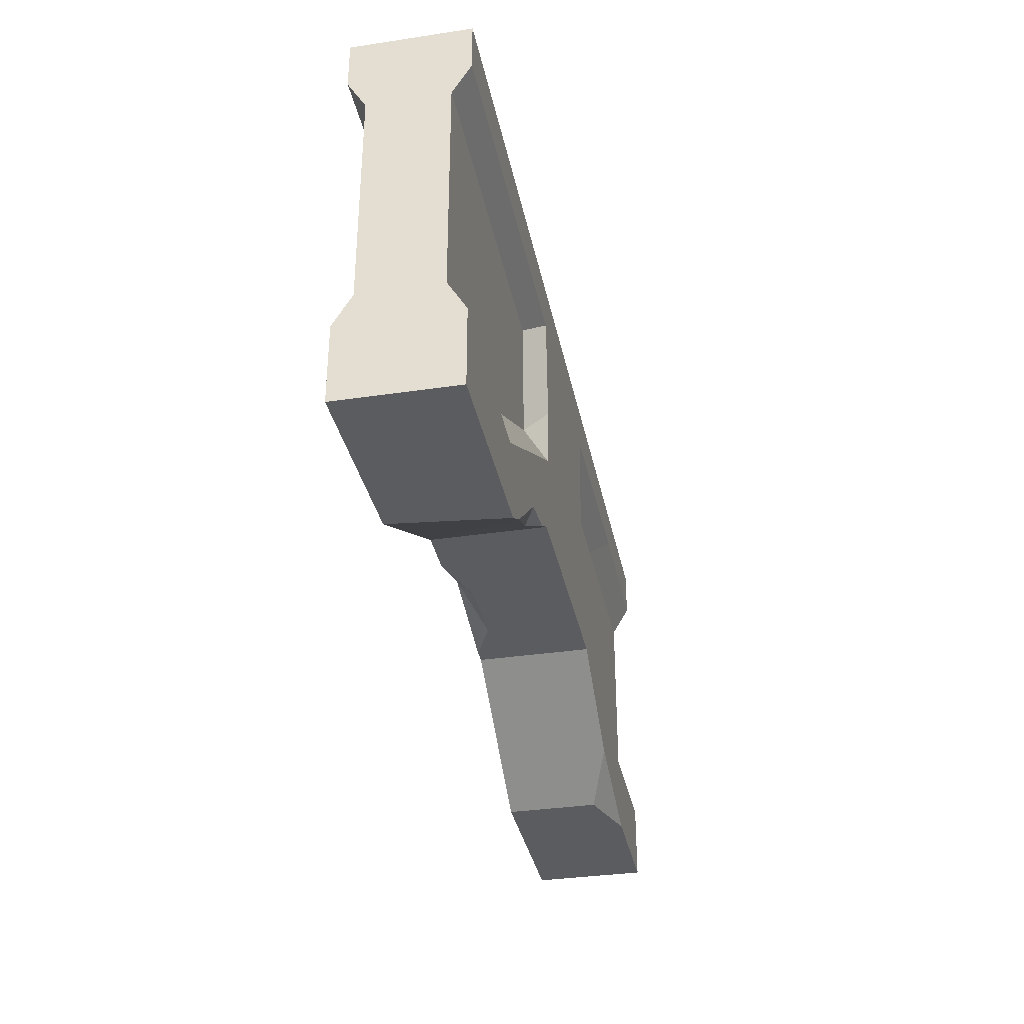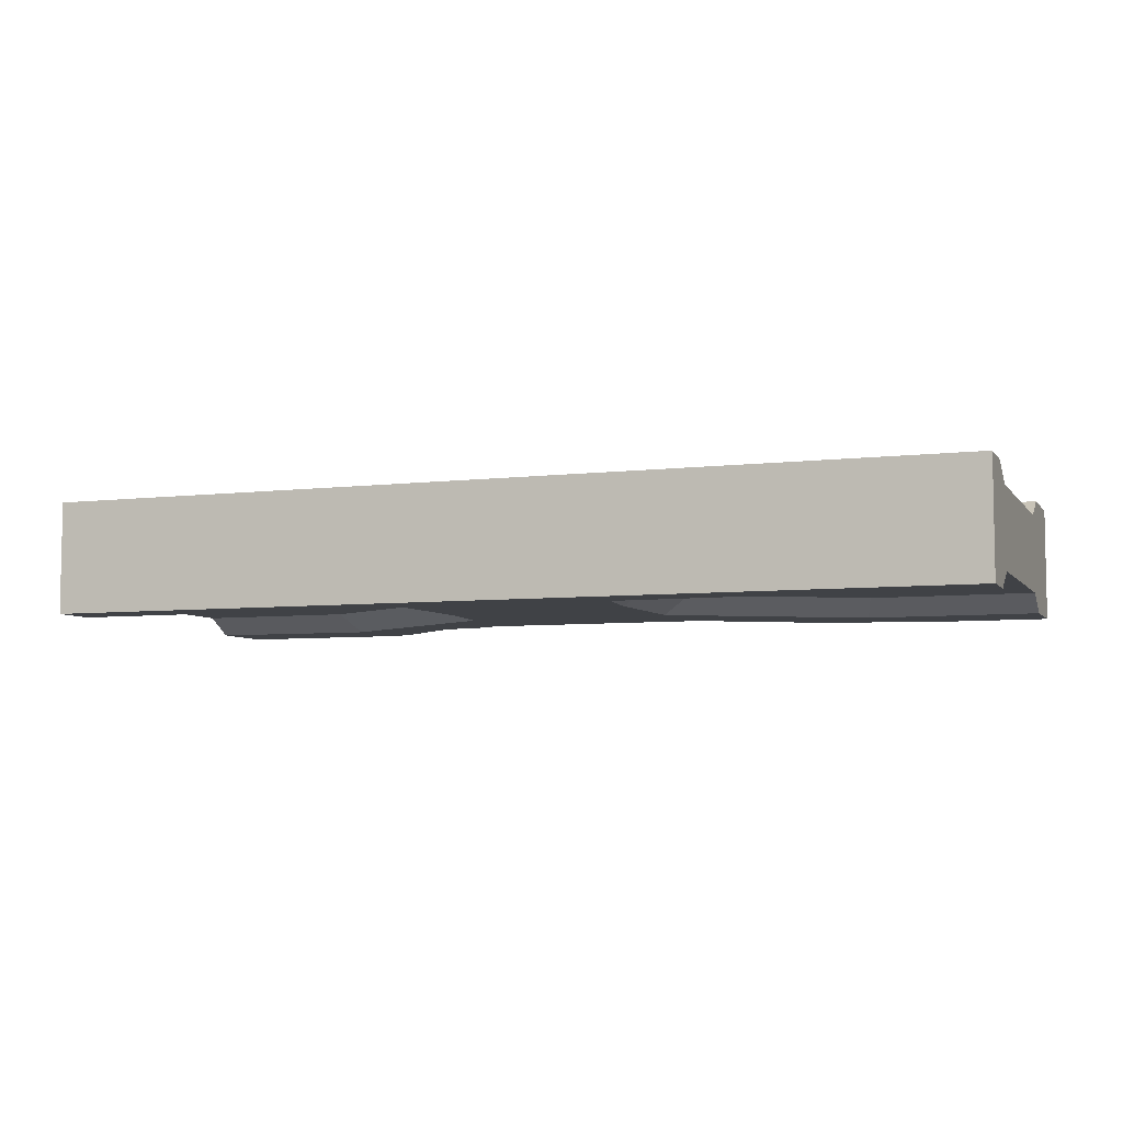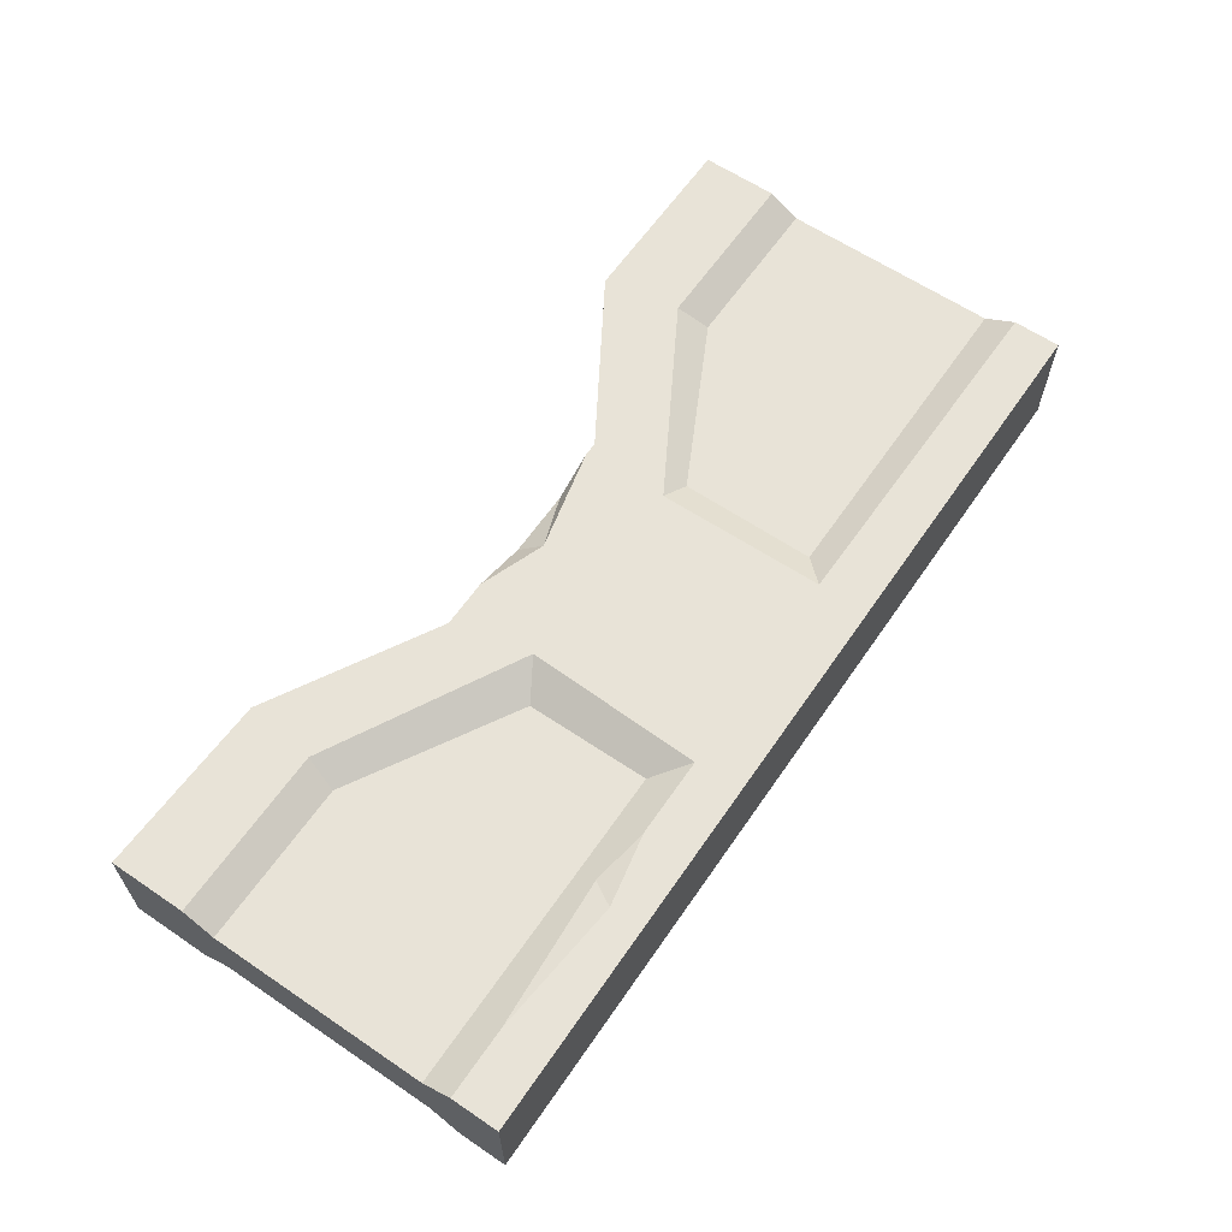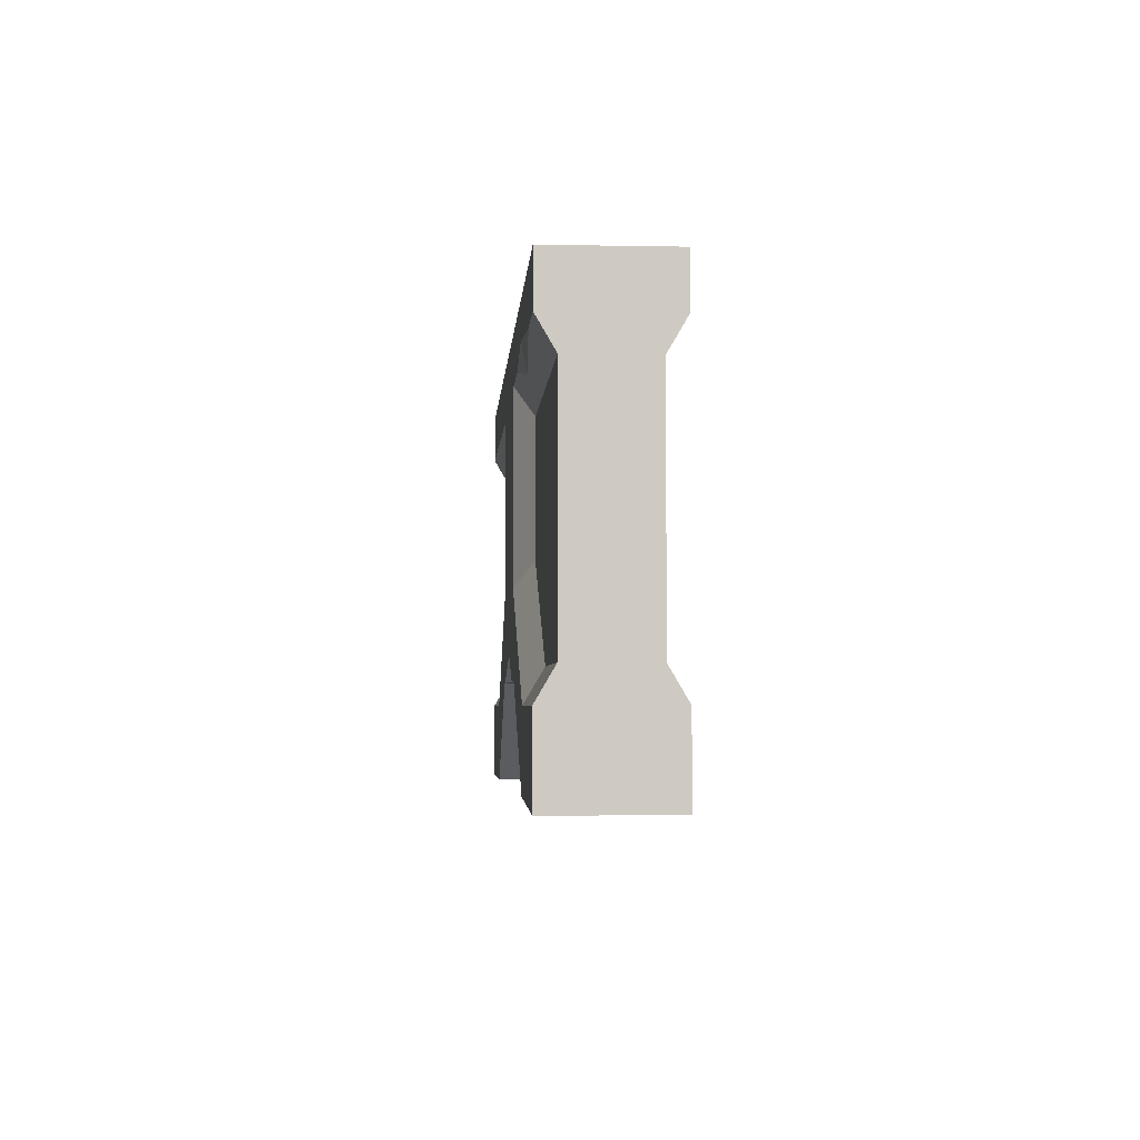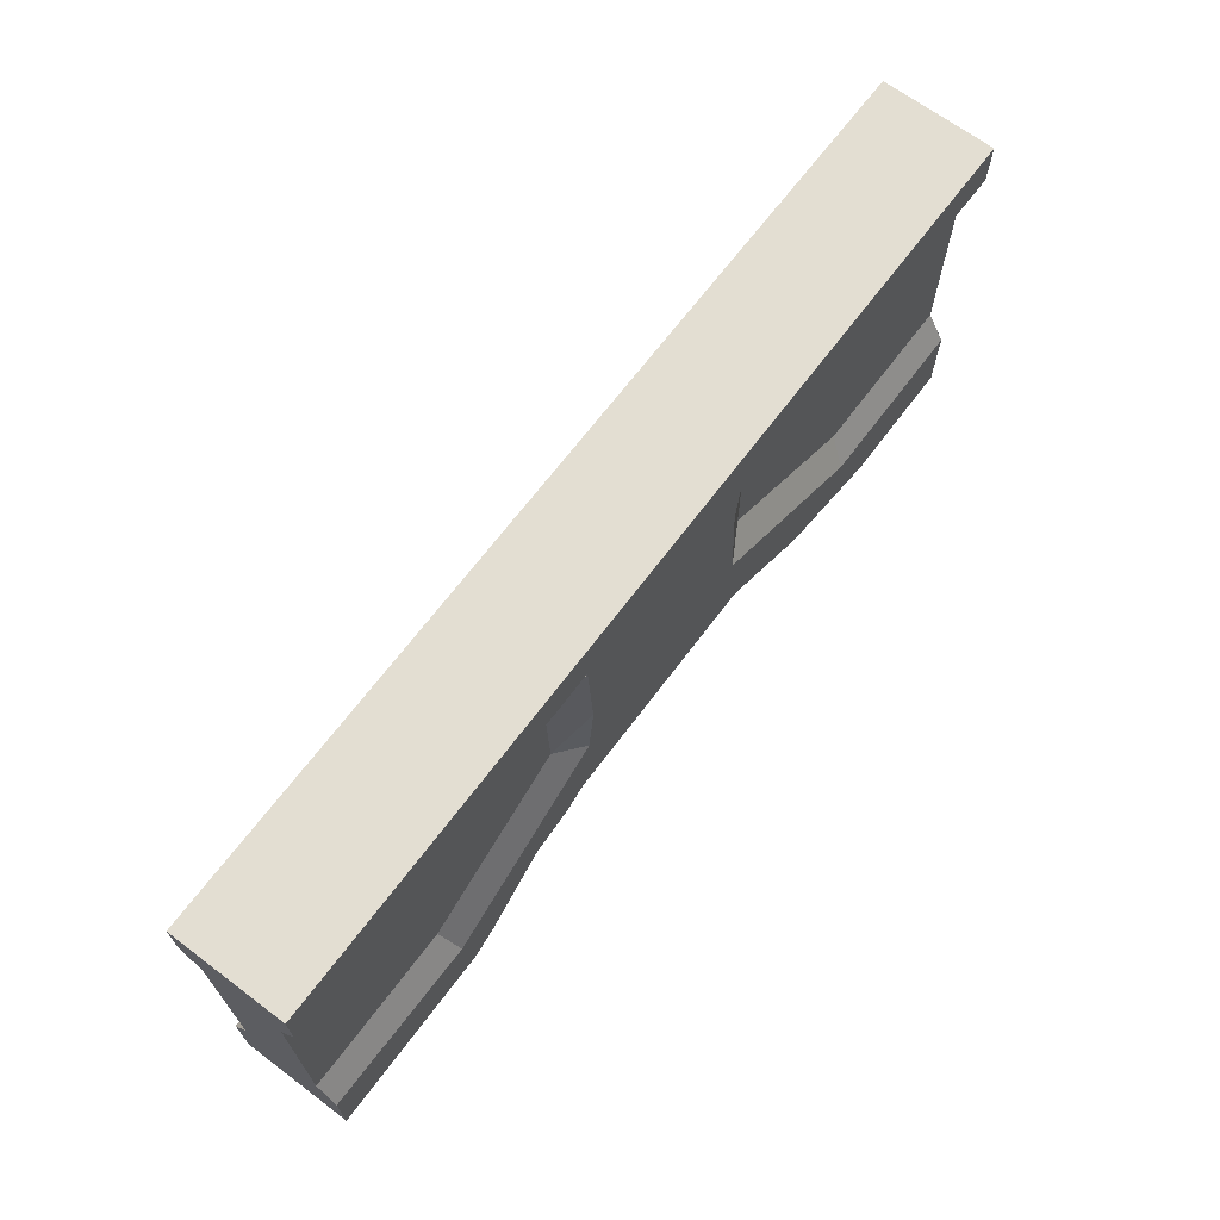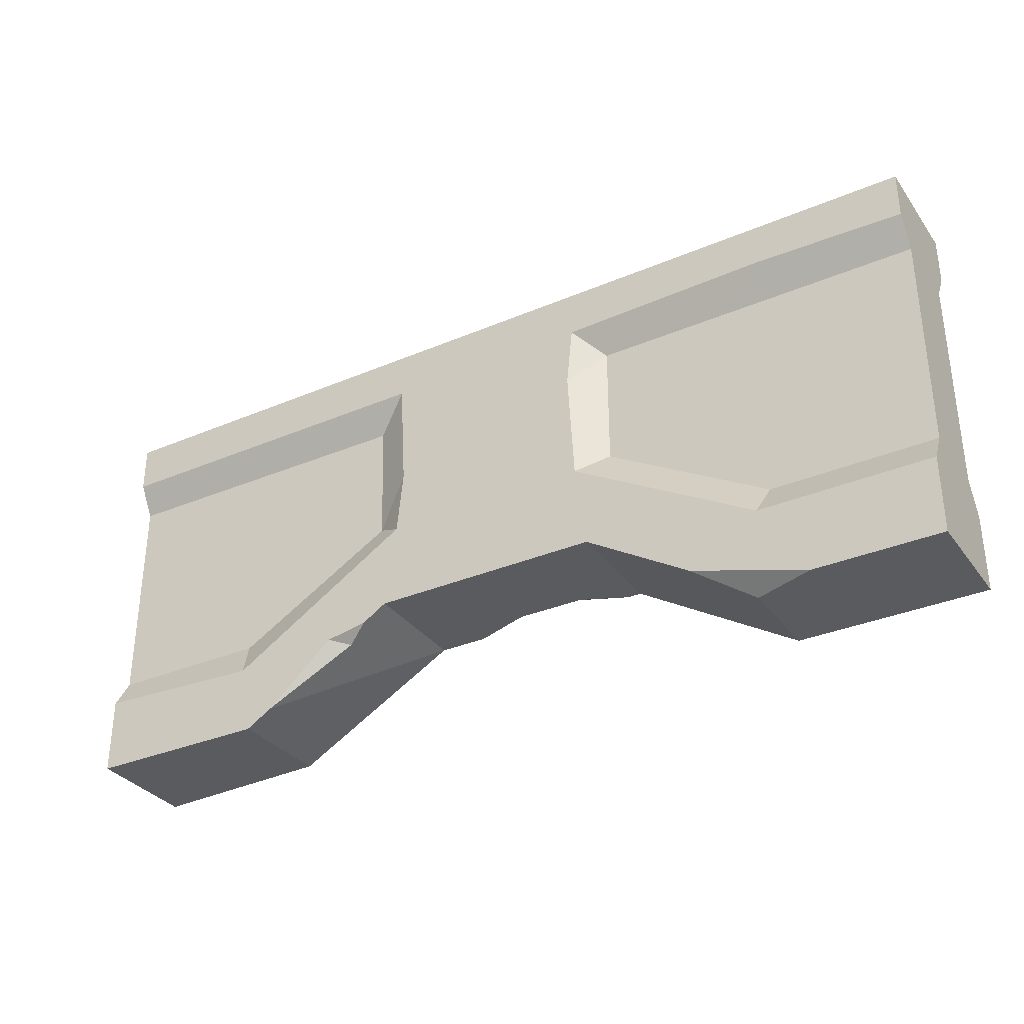
<metadata>
{"format":"obj","ext":"obj","renderer":"f3d","projection":"perspective","resolution":1024,"background":"white","views":[{"elev":-34.8,"azim":101.3,"up":"+Y"},{"elev":-6.2,"azim":-159.9,"up":"+Z"},{"elev":62.2,"azim":124.4,"up":"+Z"},{"elev":-3.7,"azim":86.3,"up":"+Y"},{"elev":67.7,"azim":126.9,"up":"+Y"},{"elev":-33.0,"azim":-149.6,"up":"+Y"}]}
</metadata>
<code>
v 1.7e-05 219.4 30.54
v 500 219.4 30.54
v 1.7e-05 219.4 -30.54
v 500 219.4 -30.54
v 1.7e-05 0 30.54
v 500 0 30.54
v 500 -1.5e-05 -30.54
v 1.7e-05 -1.5e-05 -30.54
v 402.4 3.082 30.54
v 100 0 30.54
v 98.4 9.154 -30.54
v 400 -1.5e-05 -30.54
v 187.5 53.71 30.54
v 312.5 53.71 30.54
v 312.5 53.71 -30.54
v 187.5 53.71 -30.54
v 1.5e-05 219.4 -30.54
v 1.5e-05 219.4 30.54
v 500 41.73 30.54
v 500 41.73 -30.54
v 500 193.5 -30.54
v 500 193.5 30.54
v 407.3 41.73 30.54
v 407.3 37.98 -30.54
v 302.9 97.45 30.54
v 306.5 193.5 30.54
v 306.5 193.5 -30.54
v 306.5 99.86 -30.54
v 1.7e-05 41.73 -30.54
v 1.7e-05 41.73 30.54
v 1.7e-05 193.5 30.54
v 1.7e-05 193.5 -30.54
v 92.69 41.73 30.54
v 92.69 41.73 -30.54
v 193.5 193.5 -30.54
v 193.5 99.86 -30.54
v 193.5 99.86 30.54
v 192.4 191.4 30.54
v 1.7e-05 58.23 20.93
v 88.27 58.23 20.93
v 1.7e-05 177 20.93
v 177 103.3 20.93
v 177 177 20.93
v 1.7e-05 177 -20.93
v 88.27 58.23 -20.93
v 1.7e-05 58.23 -20.93
v 177 177 -20.93
v 177 109.4 -20.93
v 411.7 58.23 20.93
v 500 58.23 20.93
v 500 177 20.93
v 323 109.4 20.93
v 323 177 20.93
v 411.7 58.23 -20.93
v 500 177 -20.93
v 500 58.23 -20.93
v 325.3 175.9 -20.93
v 323 109.4 -20.93
v 286.5 53.71 30.54
v 195.1 53.71 30.54
v 255.6 53.71 19.83
v 218.6 53.71 19.94
v 251 66.82 30.54
v 325.8 45.57 -30.54
v 385.9 8.665 -30.54
v 348.8 41.39 -30.54
v 337.9 38.11 -24.21
v 130.6 18.8 -30.54
v 100 -1.2e-05 -18.87
v 67.8 -1.5e-05 -30.54
v 303.1 134.1 -30.54
v 196.9 161.3 -30.54
v 101.4 177 -20.93
v 80.48 195.8 -30.54
v 2.004 219.2 -30.54
v 349.4 193.5 30.54
v 462 193.5 30.54
v 380.3 187.7 27.17
v 388.5 201.2 30.54
f 39 40 41
f 54 55 56
f 79 2 18 26
f 18 38 26
f 17 4 75
f 35 75 4 27
f 4 17 18 2
f 51 53 52 49
f 54 58 57 55
f 45 73 47 48
f 18 17 3 1
f 40 42 43 41
f 6 9 12 7
f 12 9 14 65
f 65 14 67
f 64 67 14 15
f 62 16 15 61
f 59 61 15 14
f 60 13 16 62
f 68 69 11
f 69 70 11
f 6 7 20 19
f 4 2 22 21
f 9 6 19 23
f 77 22 2 79
f 26 76 79
f 7 12 24 20
f 14 9 23 25
f 27 4 21
f 24 66 28
f 28 66 64 15
f 65 66 24 12
f 8 5 30 29
f 1 3 32 31
f 5 10 33 30
f 74 75 35
f 10 13 37 33
f 38 18 1 31
f 37 25 26 38
f 37 63 25
f 25 63 59 14
f 37 13 60 63
f 15 16 36 28
f 71 72 35 27
f 30 33 40 39
f 33 37 42 40
f 37 38 43 42
f 41 43 38 31
f 73 74 35 47
f 34 29 46 45
f 35 72 47
f 36 34 45 48
f 23 19 50 49
f 76 26 53 78
f 53 51 78
f 77 78 51 22
f 26 25 52 53
f 25 23 49 52
f 20 24 54 56
f 55 57 27 21
f 24 28 58 54
f 58 71 27 57
f 41 31 32 44
f 51 55 21 22
f 51 50 56 55
f 56 50 19 20
f 39 46 29 30
f 41 44 46 39
f 49 50 51
f 44 45 46
f 61 63 62
f 59 63 61
f 62 63 60
f 65 67 66
f 66 67 64
f 16 13 10 68
f 10 69 68
f 69 10 5 70
f 5 8 70
f 70 8 29 34
f 11 70 34
f 34 36 16 68
f 68 11 34
f 28 71 58
f 28 36 72 71
f 47 72 36 48
f 44 73 45
f 44 32 74 73
f 17 75 3
f 32 3 75 74
f 76 78 79
f 79 78 77

</code>
